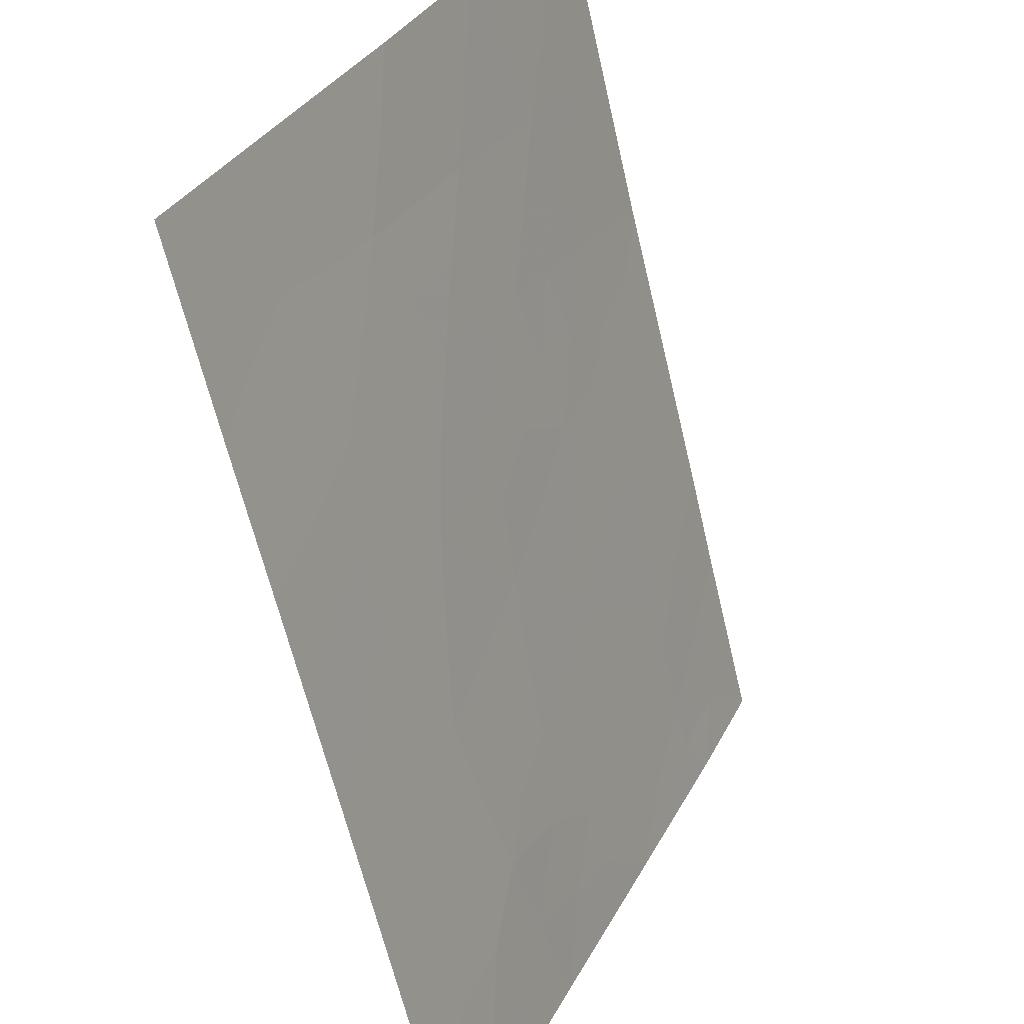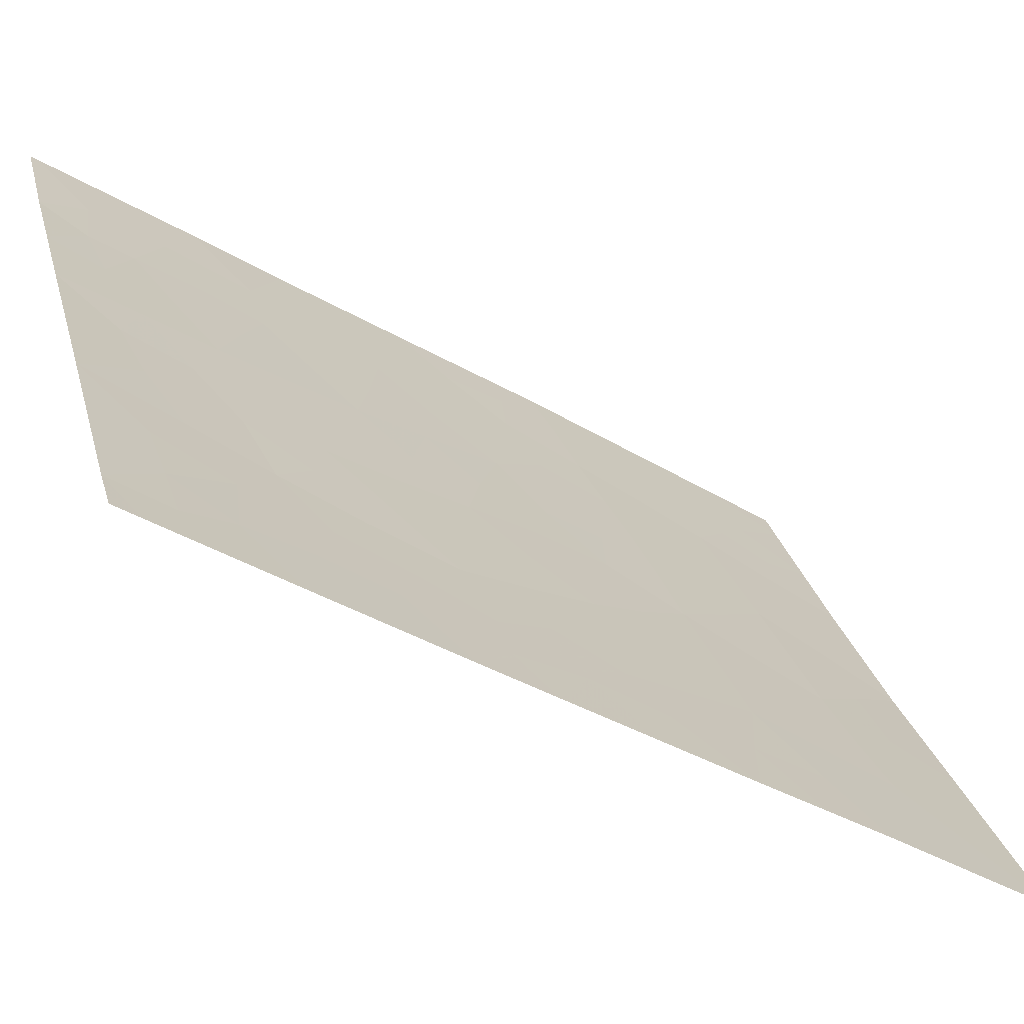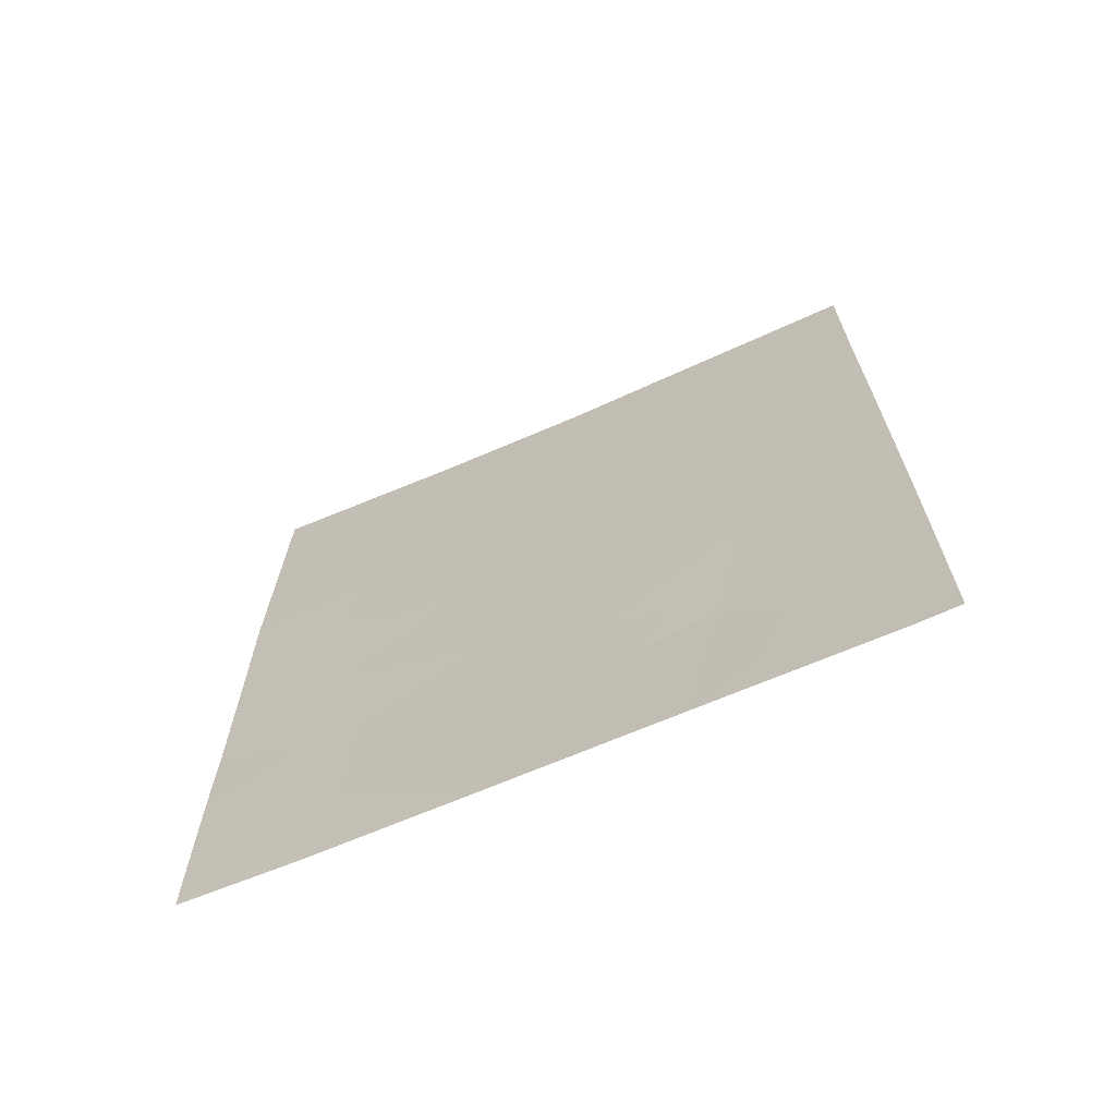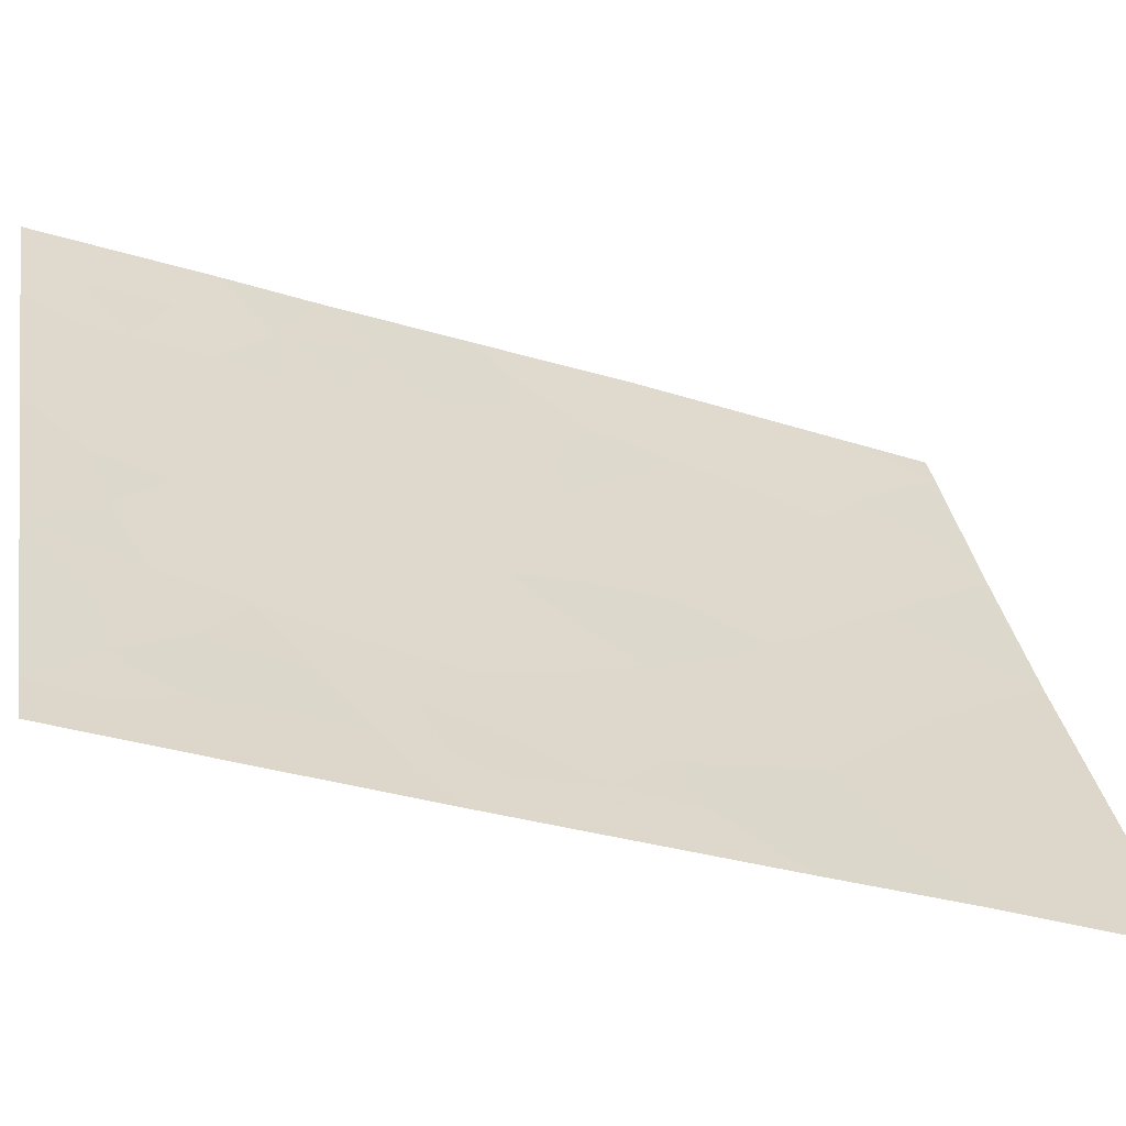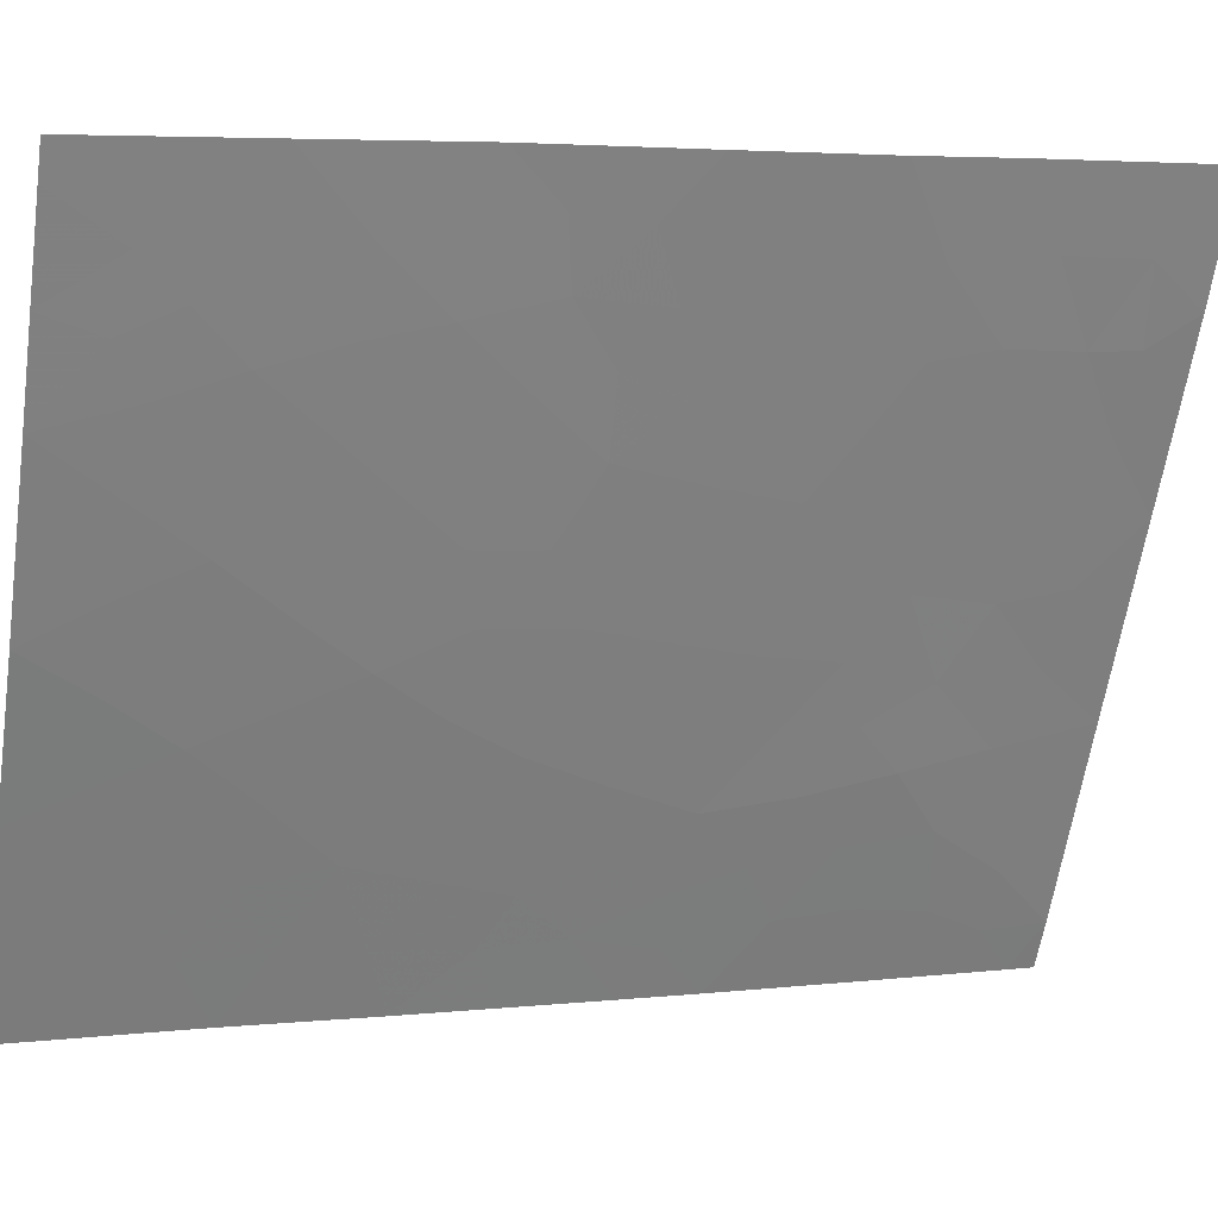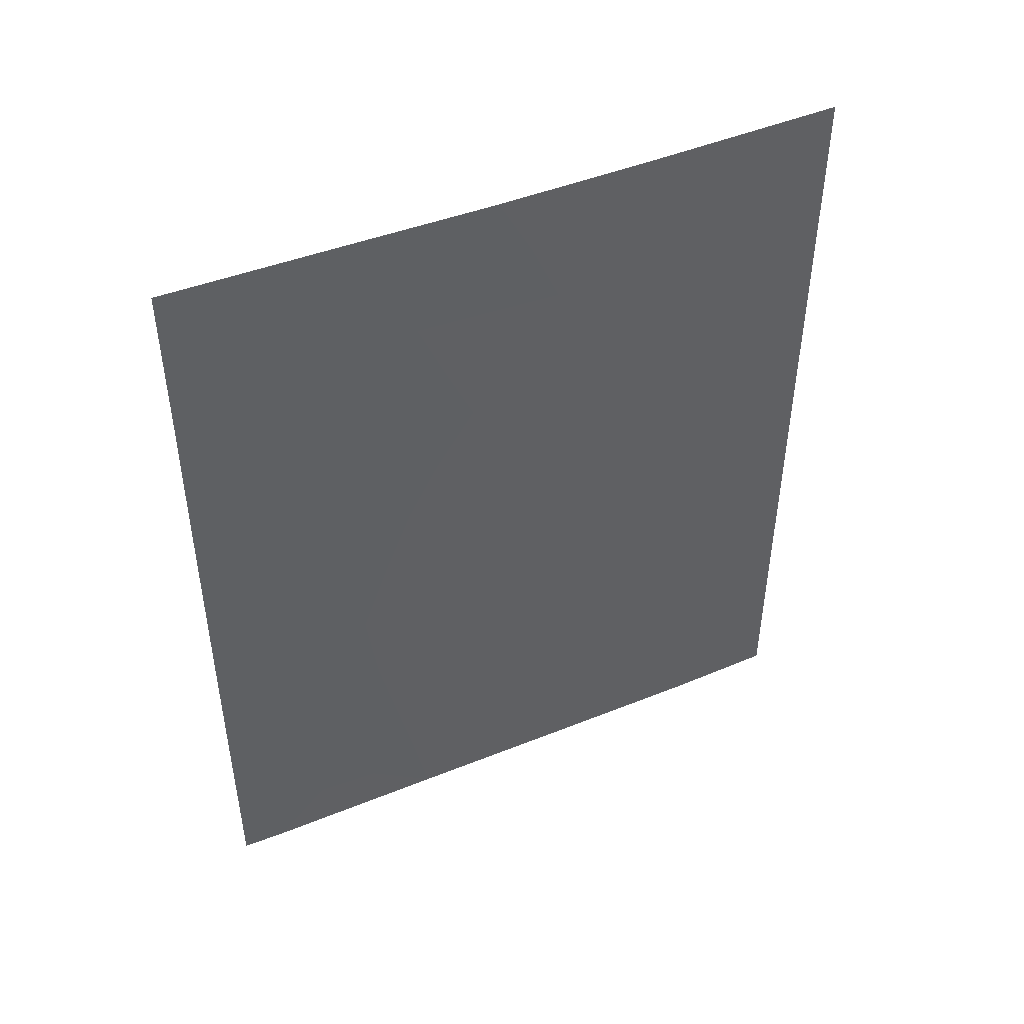
<metadata>
{"format":"obj","ext":"obj","renderer":"f3d","projection":"perspective","resolution":1024,"background":"white","views":[{"elev":-62.8,"azim":-166.9,"up":"+Z"},{"elev":-41.7,"azim":55.0,"up":"+Z"},{"elev":-67.5,"azim":88.6,"up":"+Y"},{"elev":-33.9,"azim":67.4,"up":"+Z"},{"elev":4.4,"azim":-110.5,"up":"+Z"},{"elev":46.8,"azim":-139.4,"up":"+Y"}]}
</metadata>
<code>
v 99.21 50 68.38
v 100.3 40.14 65.96
v 100.3 42.15 65.96
v 100.3 38.36 65.96
v 99.74 38.8 67.23
v 100.1 38 66.54
v 100.4 45.78 65.98
v 96.26 43.57 74.87
v 99.31 42.61 68.13
v 100.3 43.17 65.96
v 99.67 48.46 67.43
v 98.33 50 70.19
v 96.26 40.37 74.88
v 96.31 38 74.75
v 96.26 38.1 74.87
v 96.9 38 73.41
v 98.96 38 68.95
v 97.73 46.29 71.56
v 96.23 49.96 74.83
v 96.25 50 74.8
v 96.25 47.78 74.86
v 100.4 50 66
v 97.89 38 71.26
v 97.39 50 72.24
v 100.3 38 65.96
v 96.97 46.02 73.26
v 97.14 47.93 72.81
v 98.55 41.26 69.77
v 96.25 38 74.87
v 96.23 50 74.83
v 96.41 50 74.43
v 99.14 40.35 68.48
v 97.96 48.14 71.02
v 96.86 44.91 73.51
v 100.4 47.62 66
v 96.26 45.75 74.88
v 96.25 41.67 74.87
v 97.78 42.1 71.48
v 98.86 48.23 69.11
v 98.96 44.7 68.87
v 98.43 43.3 70.05
v 99.72 44.52 67.29
v 97.87 40.12 71.29
v 97.58 44.27 71.9
v 97.13 41.04 72.9
v 99.5 46.51 67.77
v 96.97 42.82 73.26
v 98.52 46.4 69.83
v 100.3 41.14 65.96
v 99.94 41.48 66.8
v 100.1 38.83 66.49
v 100.3 39.25 65.96
v 100.4 44.47 65.97
v 99.98 43.82 66.74
v 100 44.88 66.68
v 98.77 50 69.29
v 99.03 49.13 68.75
v 98.58 49.1 69.68
v 96.67 39.81 73.96
v 96.67 38.72 73.93
v 96.26 39.24 74.88
v 96.6 38 74.08
v 96.66 49.13 73.88
v 96.24 48.87 74.85
v 99.49 49.18 67.81
v 99.79 50 67.19
v 99.96 49.11 66.84
v 97.39 38 72.33
v 97.48 38.74 72.15
v 98.72 43.95 69.4
v 98.34 44.29 70.23
v 98.62 44.78 69.62
v 98.17 41.68 70.61
v 98.1 42.69 70.76
v 98.51 42.28 69.87
v 98.98 46.46 68.85
v 99.2 45.55 68.38
v 98.76 45.56 69.3
v 96.9 50 73.33
v 97.27 48.87 72.51
v 99.51 38 67.75
v 99.36 38.75 68.07
v 98.91 41.9 69
v 99.24 41.42 68.27
v 98.89 40.93 69.03
v 97.86 50 71.21
v 98.13 49.08 70.64
v 97.68 49.04 71.61
v 99.48 39.73 67.76
v 99.05 39.27 68.71
v 98.41 48.19 70.07
v 98.69 47.32 69.46
v 98.25 47.27 70.41
v 98.11 46.36 70.73
v 97.83 47.2 71.31
v 97.44 47.09 72.18
v 97.55 48.05 71.93
v 97.35 46.15 72.39
v 97.04 46.99 73.06
v 99.76 42.8 67.19
v 98.64 38.91 69.62
v 99.16 47.39 68.49
v 99.62 45.4 67.5
v 99.96 46.09 66.8
v 98.42 38 70.11
v 98.23 38.73 70.49
v 97.47 40.6 72.16
v 97.46 39.65 72.18
v 97.07 40.22 73.03
v 96.59 45.91 74.12
v 96.52 45.07 74.29
v 100 48.1 66.76
v 99.96 47.09 66.82
v 99.6 47.61 67.58
v 100.4 46.7 65.99
v 100.4 48.81 66
v 96.25 46.76 74.87
v 96.64 46.89 73.99
v 96.74 47.82 73.74
v 97.29 43.47 72.56
v 96.91 43.78 73.4
v 97.18 44.32 72.79
v 96.71 41.03 73.85
v 96.26 44.66 74.88
v 96.57 44.16 74.18
v 97.83 41.11 71.36
v 97.44 41.53 72.22
v 99.54 40.87 67.63
v 97.97 44.74 71.04
v 98.02 43.72 70.94
v 98.32 45.39 70.26
v 99.13 43.73 68.51
v 98.85 42.95 69.12
v 98.23 40.67 70.49
v 97.69 43.12 71.66
v 99.55 43.65 67.63
v 99.36 44.6 68.04
v 97.27 45.17 72.59
v 97.04 41.86 73.11
v 97.37 42.48 72.37
v 97.64 45.35 71.75
v 97.96 45.62 71.06
v 97.88 39.13 71.27
v 99.3 48.32 68.21
v 96.63 42.2 74.02
v 96.25 42.62 74.87
v 96.6 43.18 74.1
v 98.29 39.63 70.36
v 98.68 40.13 69.5
v 96.54 48.47 74.16
v 99.63 41.91 67.46
v 97.01 49.27 73.09
v 99.9 40.48 66.87
v 97.08 38.61 73.02
v 99.95 39.57 66.78
v 97.09 39.25 73.01
v 96.88 48.57 73.4
v 100.1 42.76 66.54
v 99.97 42.12 66.75
f 49 153 50
f 51 155 52
f 53 54 55
f 56 57 58
f 59 60 61
f 60 62 15
f 19 20 31
f 65 66 67
f 23 68 69
f 6 4 25
f 70 71 72
f 73 74 75
f 76 77 78
f 29 15 14
f 30 20 19
f 83 84 85
f 86 87 88
f 89 82 90
f 58 91 87
f 92 93 91
f 93 94 95
f 95 96 97
f 96 98 99
f 80 88 97
f 101 149 90
f 102 76 92
f 55 103 104
f 105 106 101
f 107 108 109
f 110 34 111
f 112 113 114
f 104 113 115
f 116 112 67
f 117 118 110
f 119 99 118
f 59 123 109
f 120 121 122
f 124 111 125
f 126 107 127
f 129 71 130
f 78 72 131
f 132 133 70
f 134 126 73
f 83 75 133
f 135 130 74
f 136 132 137
f 136 54 100
f 138 122 34
f 127 139 140
f 128 153 89
f 129 141 142
f 103 137 77
f 143 69 108
f 57 65 144
f 139 123 145
f 135 140 120
f 146 147 145
f 102 144 114
f 148 134 149
f 106 143 148
f 147 125 121
f 131 142 94
f 141 138 98
f 3 49 50
f 49 2 153
f 4 51 52
f 51 5 155
f 52 155 2
f 51 6 5
f 6 51 4
f 7 53 55
f 53 10 54
f 12 56 58
f 56 1 57
f 58 57 39
f 13 59 61
f 59 156 60
f 61 60 15
f 14 15 62
f 31 63 64
f 64 19 31
f 11 65 67
f 65 1 66
f 67 66 22
f 68 16 154
f 40 70 72
f 70 41 71
f 72 71 131
f 28 73 75
f 73 38 74
f 75 74 41
f 48 76 78
f 76 46 77
f 78 77 40
f 31 79 63
f 79 24 152
f 6 81 5
f 81 17 82
f 28 83 85
f 83 9 84
f 85 84 32
f 24 86 88
f 86 12 87
f 88 87 33
f 32 89 90
f 89 5 82
f 90 82 17
f 12 58 87
f 58 39 91
f 87 91 33
f 39 92 91
f 92 48 93
f 91 93 33
f 33 93 95
f 93 48 94
f 95 94 18
f 33 95 97
f 95 18 96
f 97 96 27
f 27 96 99
f 96 18 98
f 99 98 26
f 27 80 97
f 80 24 88
f 97 88 33
f 17 101 90
f 101 148 149
f 90 149 32
f 39 102 92
f 102 46 76
f 92 76 48
f 7 55 104
f 55 42 103
f 104 103 46
f 17 105 101
f 105 23 106
f 101 106 148
f 45 107 109
f 107 43 108
f 109 108 156
f 36 110 111
f 110 26 34
f 153 2 155
f 11 112 114
f 112 35 113
f 114 113 46
f 7 104 115
f 104 46 113
f 115 113 35
f 22 116 67
f 116 35 112
f 67 112 11
f 36 117 110
f 117 21 118
f 110 118 26
f 21 119 118
f 119 27 99
f 118 99 26
f 59 13 123
f 109 123 45
f 44 120 122
f 120 47 121
f 122 121 34
f 13 37 123
f 8 124 125
f 124 36 111
f 125 111 34
f 38 126 127
f 126 43 107
f 127 107 45
f 84 128 32
f 44 129 130
f 129 131 71
f 130 71 41
f 48 78 131
f 78 40 72
f 40 132 70
f 132 9 133
f 70 133 41
f 28 134 73
f 134 43 126
f 73 126 38
f 9 83 133
f 83 28 75
f 133 75 41
f 38 135 74
f 135 44 130
f 74 130 41
f 42 136 137
f 136 9 132
f 137 132 40
f 136 42 54
f 100 54 158
f 26 138 34
f 138 44 122
f 38 127 140
f 127 45 139
f 140 139 47
f 32 128 89
f 128 50 153
f 89 153 155
f 131 129 142
f 129 44 141
f 142 141 18
f 3 159 158
f 46 103 77
f 103 42 137
f 77 137 40
f 43 143 108
f 143 23 69
f 39 57 144
f 57 1 65
f 144 65 11
f 47 139 145
f 139 45 123
f 145 123 37
f 44 135 120
f 135 38 140
f 120 140 47
f 37 146 145
f 146 8 147
f 145 147 47
f 46 102 114
f 102 39 144
f 114 144 11
f 60 16 62
f 16 60 154
f 148 43 134
f 149 134 28
f 149 28 85
f 149 85 32
f 106 23 143
f 148 143 43
f 47 147 121
f 147 8 125
f 121 125 34
f 48 131 94
f 94 142 18
f 18 141 98
f 141 44 138
f 98 138 26
f 21 64 150
f 68 154 69
f 63 79 152
f 157 80 27
f 119 157 27
f 63 150 64
f 109 156 59
f 21 150 119
f 50 151 159
f 84 151 128
f 9 151 84
f 151 50 128
f 151 9 100
f 63 152 157
f 152 24 80
f 5 81 82
f 154 60 156
f 89 155 5
f 156 69 154
f 157 152 80
f 156 108 69
f 100 9 136
f 150 157 119
f 157 150 63
f 3 158 10
f 158 54 10
f 159 100 158
f 100 159 151
f 50 159 3
f 55 54 42

</code>
